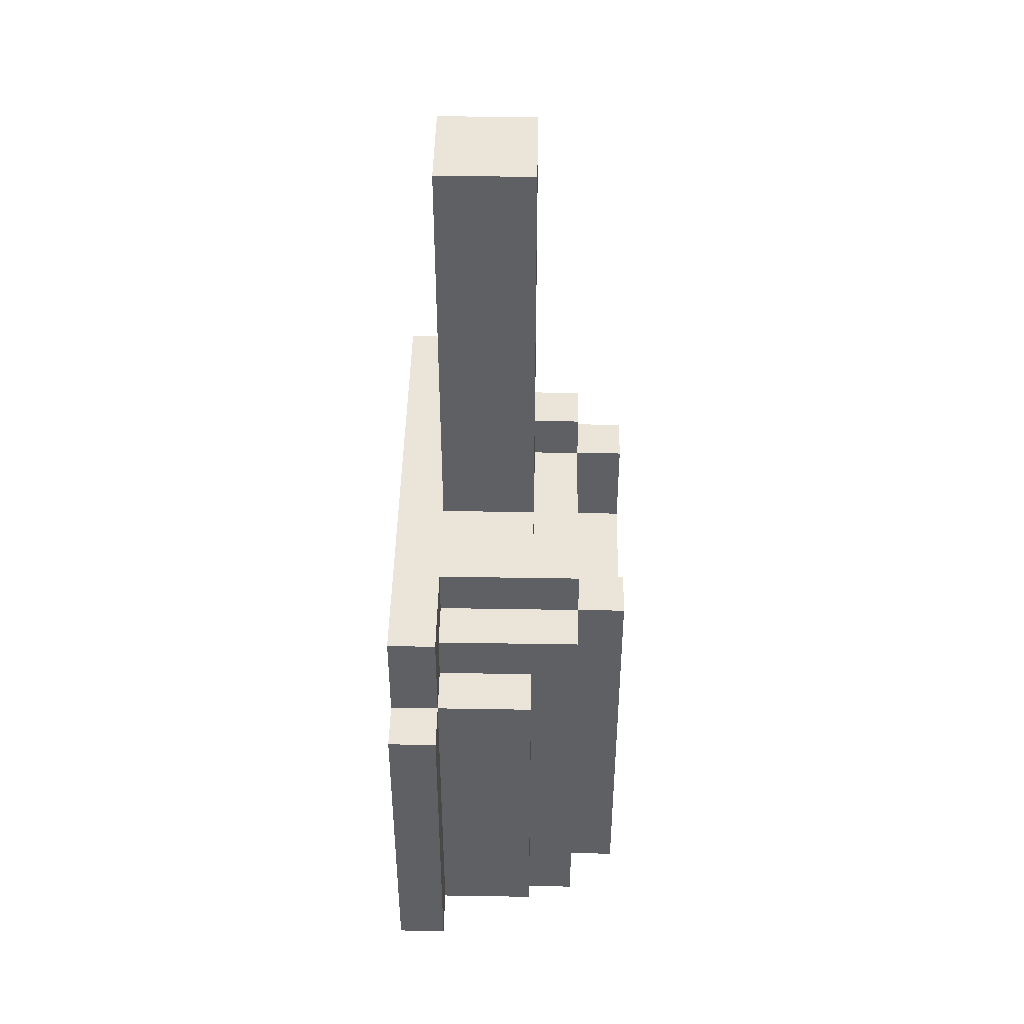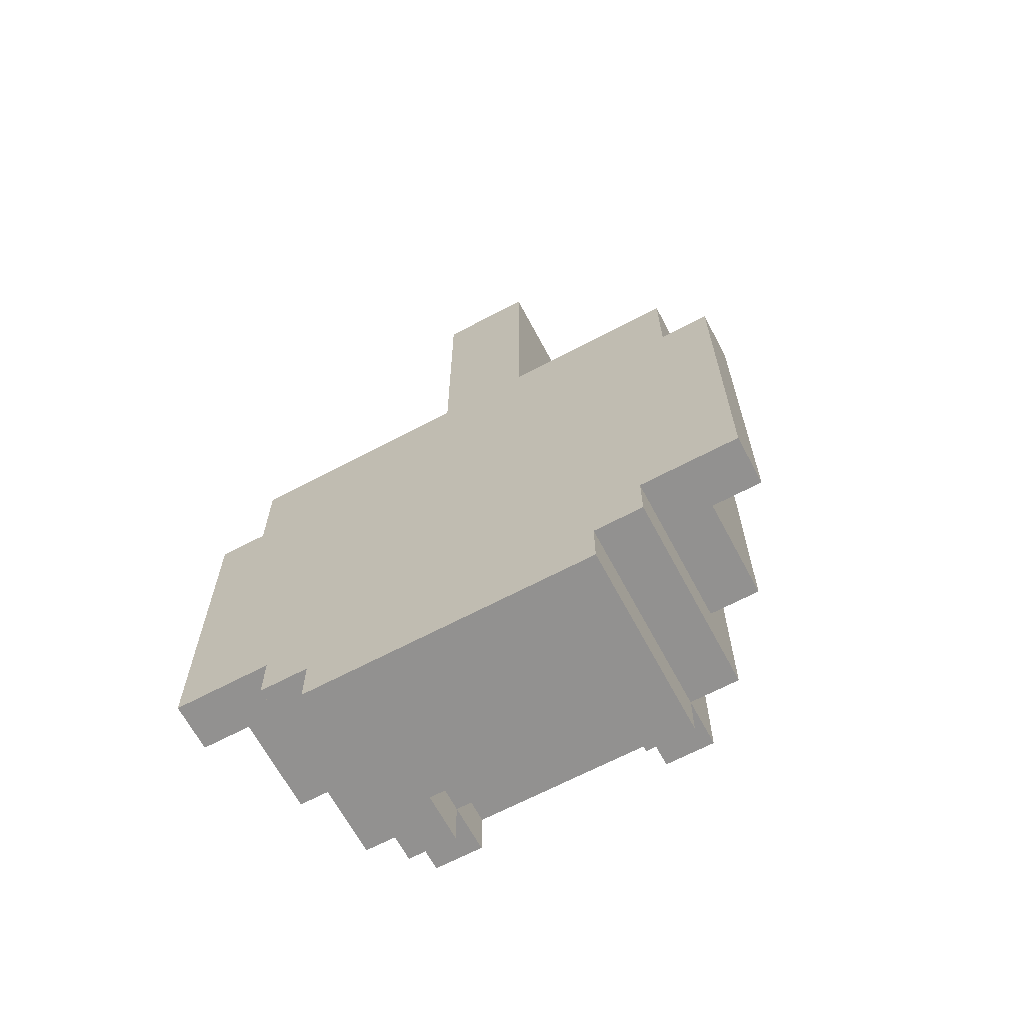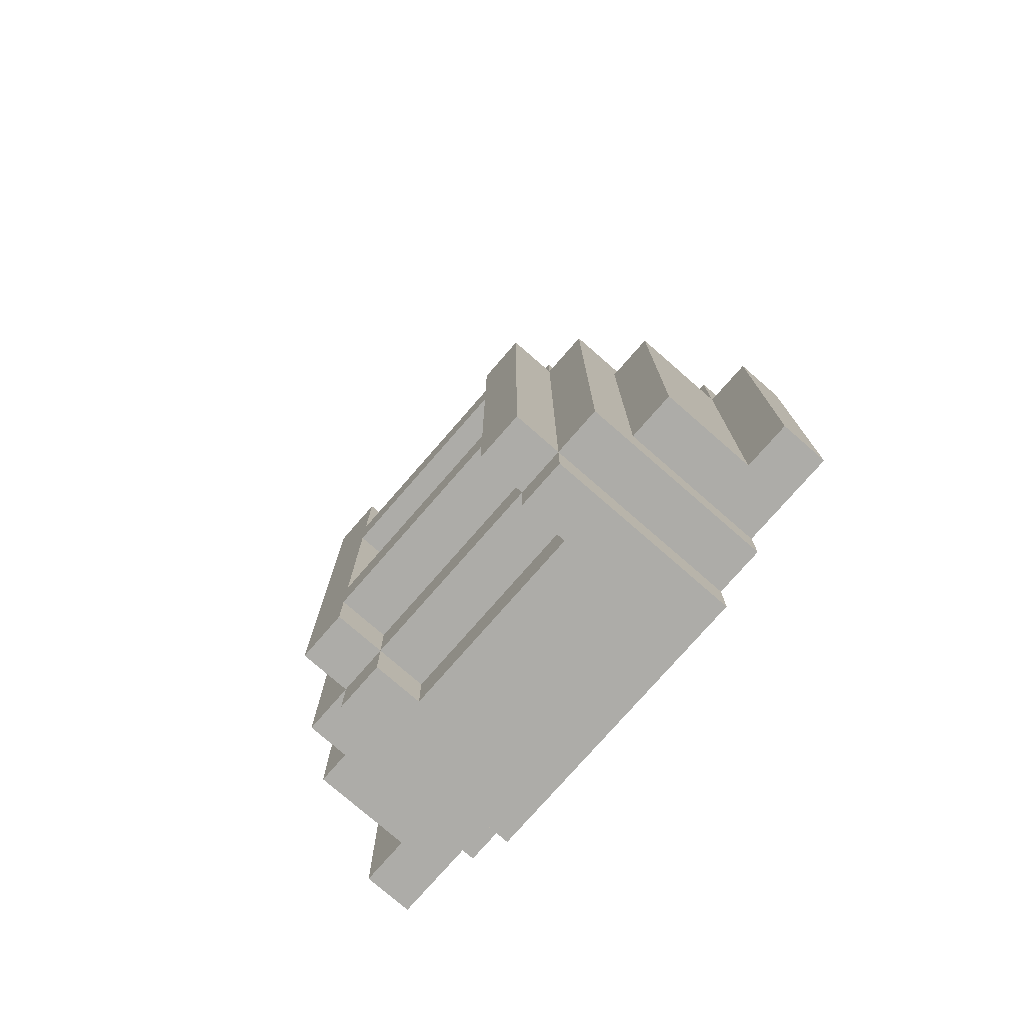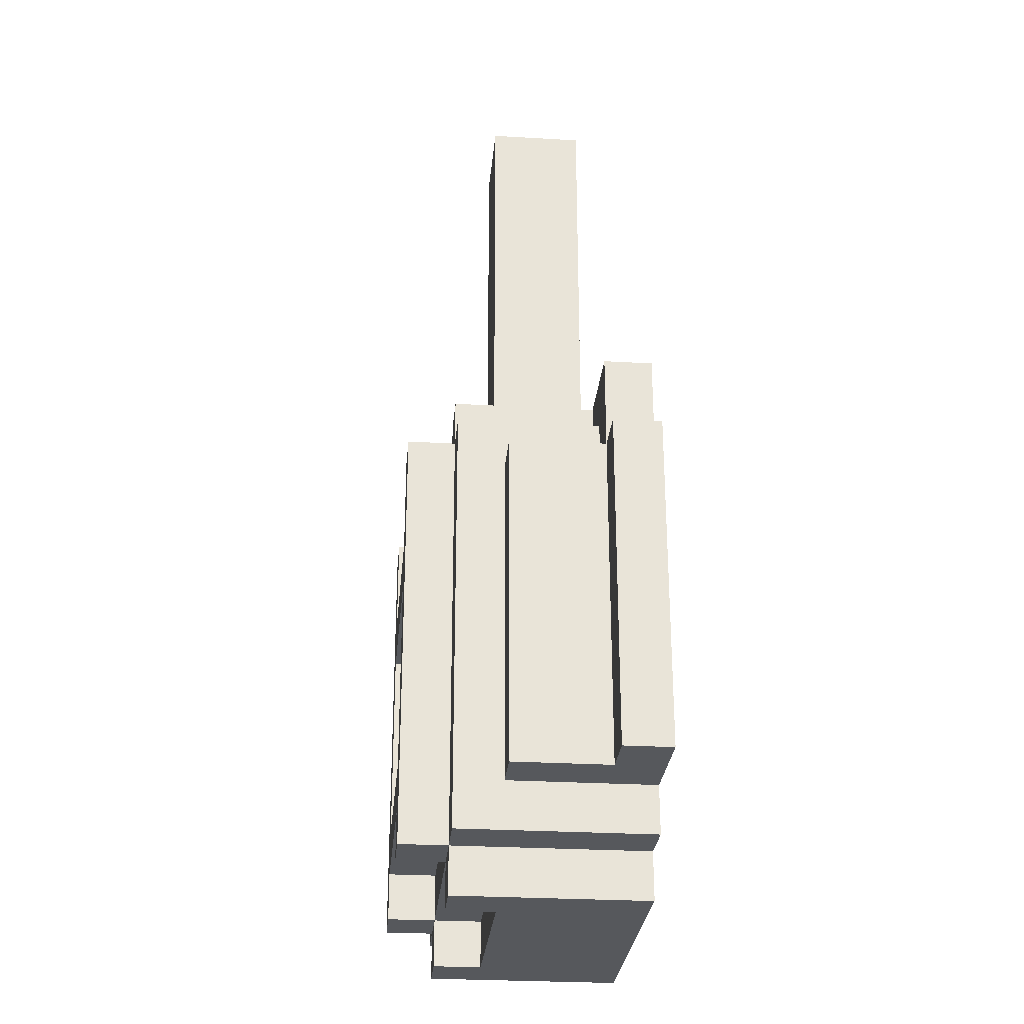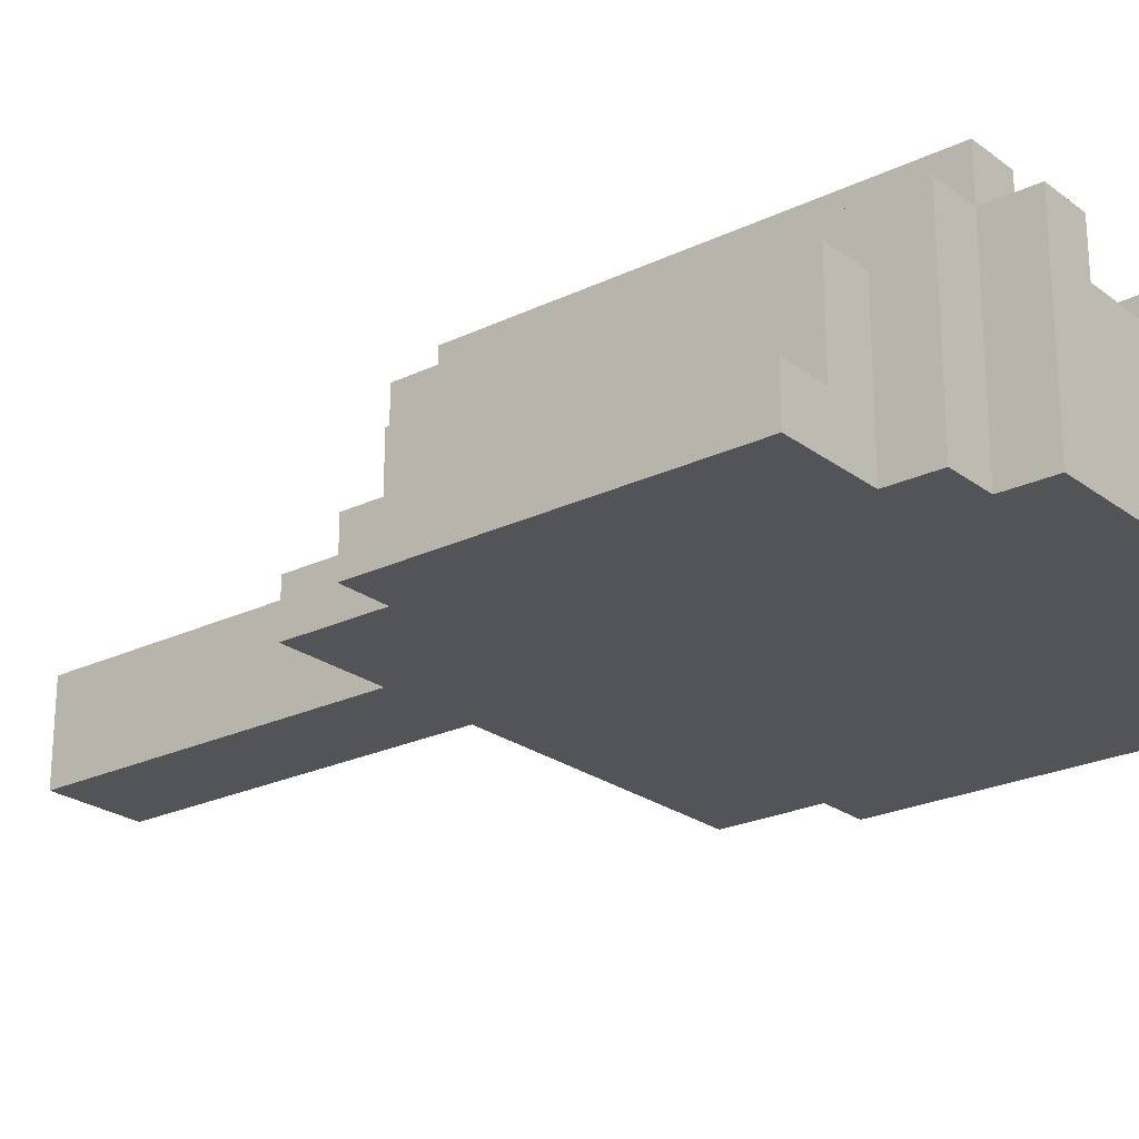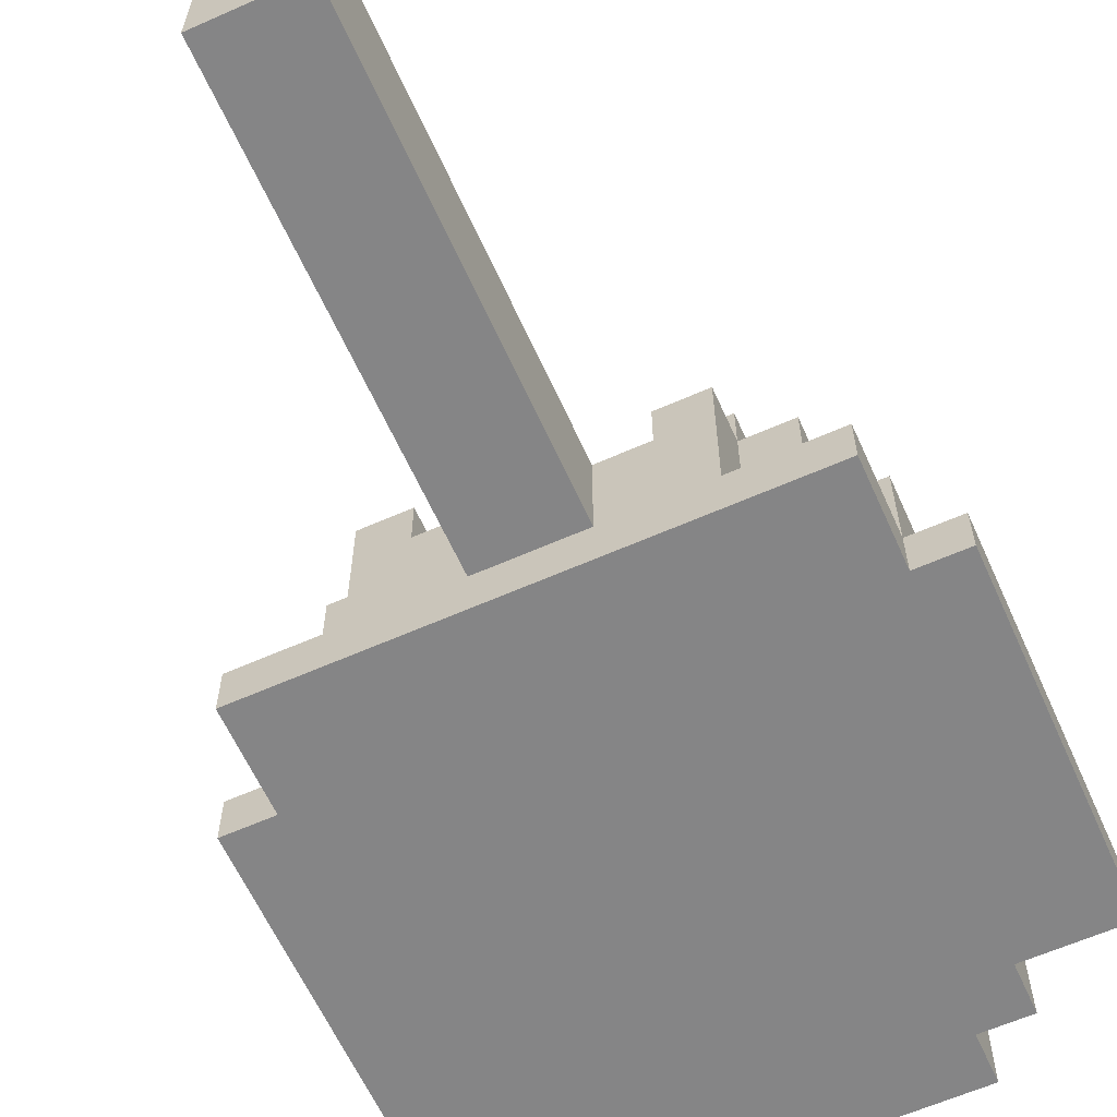
<metadata>
{"format":"obj","ext":"obj","renderer":"f3d","projection":"perspective","resolution":1024,"background":"white","views":[{"elev":44.9,"azim":91.1,"up":"+Z"},{"elev":-66.1,"azim":28.0,"up":"+Z"},{"elev":-76.7,"azim":-131.1,"up":"+Z"},{"elev":-28.1,"azim":-95.1,"up":"+Z"},{"elev":-23.6,"azim":128.9,"up":"+Y"},{"elev":-61.9,"azim":24.2,"up":"+Y"}]}
</metadata>
<code>
o
v -0.6 0 0.3
v -0.6 0 -0.4
v -0.6 0.1 0.3
v -0.6 0.1 -0.4
v -0.5 0 0.5
v -0.5 0 0.3
v -0.5 0.1 0.5
v -0.5 0.1 0.3
v -0.5 0.1 -0.4
v -0.5 0.3 0.3
v -0.5 0.3 -0.4
v -0.4 0 -0.4
v -0.4 0 -0.5
v -0.4 0.1 0.4
v -0.4 0.1 0.3
v -0.4 0.3 0.3
v -0.4 0.3 -0.4
v -0.4 0.4 0.4
v -0.4 0.4 -0.5
v -0.3 0 -0.5
v -0.3 0 -0.6
v -0.3 0.1 0.5
v -0.3 0.1 0.4
v -0.3 0.4 0.5
v -0.3 0.4 0.4
v -0.3 0.4 -0.5
v -0.3 0.4 -0.6
v -0.3 0.5 0.4
v -0.3 0.5 -0.5
v -0.1 0.1 1.4
v -0.1 0.1 0.5
v -0.1 0.3 1.4
v -0.1 0.3 0.5
v 0.2 0.3 0.5
v 0.2 0.3 0.4
v 0.2 0.3 -0.5
v 0.2 0.3 -0.6
v 0.2 0.4 0.5
v 0.2 0.4 0.4
v 0.2 0.4 0.2
v 0.2 0.4 0.1
v 0.2 0.4 -0.3
v 0.2 0.4 -0.4
v 0.2 0.4 -0.5
v 0.2 0.4 -0.6
v 0.2 0.5 0.4
v 0.2 0.5 0.2
v 0.2 0.5 0.1
v 0.2 0.5 -0.3
v 0.2 0.5 -0.4
v 0.2 0.5 -0.5
v -0.2 0.3 0.5
v -0.2 0.3 0.4
v -0.2 0.3 -0.5
v -0.2 0.3 -0.6
v -0.2 0.4 0.5
v -0.2 0.4 0.4
v -0.2 0.4 0.2
v -0.2 0.4 0.1
v -0.2 0.4 -0.3
v -0.2 0.4 -0.4
v -0.2 0.4 -0.5
v -0.2 0.4 -0.6
v -0.2 0.5 0.4
v -0.2 0.5 0.2
v -0.2 0.5 0.1
v -0.2 0.5 -0.3
v -0.2 0.5 -0.4
v -0.2 0.5 -0.5
v 0.1 0.1 1.4
v 0.1 0.1 0.5
v 0.1 0.3 1.4
v 0.1 0.3 0.5
v 0.3 0 -0.5
v 0.3 0 -0.6
v 0.3 0.1 0.5
v 0.3 0.1 0.4
v 0.3 0.4 0.5
v 0.3 0.4 0.4
v 0.3 0.4 -0.5
v 0.3 0.4 -0.6
v 0.3 0.5 0.4
v 0.3 0.5 -0.5
v 0.4 0 -0.4
v 0.4 0 -0.5
v 0.4 0.1 0.4
v 0.4 0.1 0.3
v 0.4 0.3 0.3
v 0.4 0.3 -0.4
v 0.4 0.4 0.4
v 0.4 0.4 -0.5
v 0.5 0 0.5
v 0.5 0 0.3
v 0.5 0.1 0.5
v 0.5 0.1 0.3
v 0.5 0.1 -0.4
v 0.5 0.3 0.3
v 0.5 0.3 -0.4
v 0.6 0 0.3
v 0.6 0 -0.4
v 0.6 0.1 0.3
v 0.6 0.1 -0.4
v -0.1 0.1 1.4
v -0.1 0.3 1.4
v 0.1 0.1 1.4
v 0.1 0.3 1.4
v -0.5 0 0.5
v -0.5 0.1 0.5
v -0.3 0.1 0.5
v -0.3 0.4 0.5
v -0.2 0.3 0.5
v -0.2 0.4 0.5
v -0.1 0.1 0.5
v -0.1 0.3 0.5
v 0.1 0.1 0.5
v 0.1 0.3 0.5
v 0.2 0.3 0.5
v 0.2 0.4 0.5
v 0.3 0.1 0.5
v 0.3 0.4 0.5
v 0.5 0 0.5
v 0.5 0.1 0.5
v -0.4 0.1 0.4
v -0.4 0.4 0.4
v -0.3 0.1 0.4
v -0.3 0.4 0.4
v -0.3 0.5 0.4
v -0.2 0.3 0.4
v -0.2 0.4 0.4
v -0.2 0.5 0.4
v 0.2 0.3 0.4
v 0.2 0.4 0.4
v 0.2 0.5 0.4
v 0.3 0.1 0.4
v 0.3 0.4 0.4
v 0.3 0.5 0.4
v 0.4 0.1 0.4
v 0.4 0.4 0.4
v -0.6 0 0.3
v -0.6 0.1 0.3
v -0.5 0 0.3
v -0.5 0.1 0.3
v -0.5 0.3 0.3
v -0.4 0.1 0.3
v -0.4 0.3 0.3
v 0.4 0.1 0.3
v 0.4 0.3 0.3
v 0.5 0 0.3
v 0.5 0.1 0.3
v 0.5 0.3 0.3
v 0.6 0 0.3
v 0.6 0.1 0.3
v -0.2 0.4 0.2
v -0.2 0.5 0.2
v 0.2 0.4 0.2
v 0.2 0.5 0.2
v -0.2 0.4 -0.3
v -0.2 0.5 -0.3
v 0.2 0.4 -0.3
v 0.2 0.5 -0.3
v -0.2 0.4 0.1
v -0.2 0.5 0.1
v 0.2 0.4 0.1
v 0.2 0.5 0.1
v -0.6 0 -0.4
v -0.6 0.1 -0.4
v -0.5 0.1 -0.4
v -0.5 0.3 -0.4
v -0.4 0 -0.4
v -0.4 0.3 -0.4
v -0.2 0.4 -0.4
v -0.2 0.5 -0.4
v 0.2 0.4 -0.4
v 0.2 0.5 -0.4
v 0.4 0 -0.4
v 0.4 0.3 -0.4
v 0.5 0.1 -0.4
v 0.5 0.3 -0.4
v 0.6 0 -0.4
v 0.6 0.1 -0.4
v -0.4 0 -0.5
v -0.4 0.4 -0.5
v -0.3 0 -0.5
v -0.3 0.4 -0.5
v -0.3 0.5 -0.5
v -0.2 0.3 -0.5
v -0.2 0.4 -0.5
v -0.2 0.5 -0.5
v 0.2 0.3 -0.5
v 0.2 0.4 -0.5
v 0.2 0.5 -0.5
v 0.3 0 -0.5
v 0.3 0.4 -0.5
v 0.3 0.5 -0.5
v 0.4 0 -0.5
v 0.4 0.4 -0.5
v -0.3 0 -0.6
v -0.3 0.4 -0.6
v -0.2 0.3 -0.6
v -0.2 0.4 -0.6
v 0.2 0.3 -0.6
v 0.2 0.4 -0.6
v 0.3 0 -0.6
v 0.3 0.4 -0.6
v -0.5 0 0.5
v 0.5 0 0.5
v -0.6 0 0.3
v -0.5 0 0.3
v -0.3 0 0.3
v 0.3 0 0.3
v 0.5 0 0.3
v 0.6 0 0.3
v -0.6 0 -0.4
v -0.4 0 -0.4
v -0.3 0 -0.4
v 0.3 0 -0.4
v 0.4 0 -0.4
v 0.6 0 -0.4
v -0.4 0 -0.5
v -0.3 0 -0.5
v 0.3 0 -0.5
v 0.4 0 -0.5
v -0.3 0 -0.6
v 0.3 0 -0.6
v -0.1 0.1 1.4
v 0.1 0.1 1.4
v -0.1 0.1 0.5
v 0.1 0.1 0.5
v -0.5 0.1 0.5
v -0.3 0.1 0.5
v 0.3 0.1 0.5
v 0.5 0.1 0.5
v -0.4 0.1 0.4
v -0.3 0.1 0.4
v 0.3 0.1 0.4
v 0.4 0.1 0.4
v -0.6 0.1 0.3
v -0.5 0.1 0.3
v -0.4 0.1 0.3
v 0.4 0.1 0.3
v 0.5 0.1 0.3
v 0.6 0.1 0.3
v -0.6 0.1 -0.4
v -0.5 0.1 -0.4
v 0.5 0.1 -0.4
v 0.6 0.1 -0.4
v -0.1 0.3 1.4
v 0.1 0.3 1.4
v -0.2 0.3 0.5
v -0.1 0.3 0.5
v 0.1 0.3 0.5
v 0.2 0.3 0.5
v -0.2 0.3 0.4
v 0.2 0.3 0.4
v -0.5 0.3 0.3
v -0.4 0.3 0.3
v 0.4 0.3 0.3
v 0.5 0.3 0.3
v -0.5 0.3 -0.4
v -0.4 0.3 -0.4
v 0.4 0.3 -0.4
v 0.5 0.3 -0.4
v -0.2 0.3 -0.5
v 0.2 0.3 -0.5
v -0.2 0.3 -0.6
v 0.2 0.3 -0.6
v -0.3 0.4 0.5
v -0.2 0.4 0.5
v 0.2 0.4 0.5
v 0.3 0.4 0.5
v -0.4 0.4 0.4
v -0.3 0.4 0.4
v -0.2 0.4 0.4
v 0.2 0.4 0.4
v 0.3 0.4 0.4
v 0.4 0.4 0.4
v -0.2 0.4 0.2
v 0.2 0.4 0.2
v -0.2 0.4 0.1
v 0.2 0.4 0.1
v -0.2 0.4 -0.3
v 0.2 0.4 -0.3
v -0.2 0.4 -0.4
v 0.2 0.4 -0.4
v -0.4 0.4 -0.5
v -0.3 0.4 -0.5
v -0.2 0.4 -0.5
v 0.2 0.4 -0.5
v 0.3 0.4 -0.5
v 0.4 0.4 -0.5
v -0.3 0.4 -0.6
v -0.2 0.4 -0.6
v 0.2 0.4 -0.6
v 0.3 0.4 -0.6
v -0.3 0.5 0.4
v -0.2 0.5 0.4
v 0.2 0.5 0.4
v 0.3 0.5 0.4
v -0.2 0.5 0.2
v 0.2 0.5 0.2
v -0.2 0.5 0.1
v 0.2 0.5 0.1
v -0.2 0.5 -0.3
v 0.2 0.5 -0.3
v -0.2 0.5 -0.4
v 0.2 0.5 -0.4
v -0.3 0.5 -0.5
v -0.2 0.5 -0.5
v 0.2 0.5 -0.5
v 0.3 0.5 -0.5
f 3 2 1
f 4 2 3
f 7 6 5
f 8 6 7
f 10 9 8
f 11 9 10
f 16 15 14
f 17 13 12
f 18 16 14
f 18 17 16
f 19 13 17
f 19 17 18
f 24 23 22
f 25 23 24
f 26 21 20
f 27 21 26
f 28 26 25
f 29 26 28
f 32 31 30
f 33 31 32
f 38 35 34
f 39 35 38
f 44 37 36
f 45 37 44
f 46 40 39
f 47 40 46
f 48 42 41
f 49 42 48
f 50 44 43
f 51 44 50
f 52 53 56
f 56 53 57
f 54 55 62
f 62 55 63
f 57 58 64
f 64 58 65
f 59 60 66
f 66 60 67
f 61 62 68
f 68 62 69
f 70 71 72
f 72 71 73
f 76 77 78
f 78 77 79
f 74 75 80
f 80 75 81
f 79 80 82
f 82 80 83
f 86 87 88
f 84 85 89
f 86 88 90
f 88 89 90
f 89 85 91
f 90 89 91
f 92 93 94
f 94 93 95
f 95 96 97
f 97 96 98
f 99 100 101
f 101 100 102
f 105 104 103
f 106 104 105
f 109 108 107
f 111 110 109
f 112 110 111
f 113 109 107
f 113 111 109
f 114 111 113
f 115 113 107
f 117 116 115
f 119 117 115
f 119 118 117
f 119 115 107
f 120 118 119
f 121 119 107
f 122 119 121
f 125 124 123
f 126 124 125
f 129 127 126
f 130 127 129
f 131 129 128
f 132 129 131
f 135 133 132
f 136 133 135
f 137 135 134
f 138 135 137
f 141 140 139
f 142 140 141
f 144 143 142
f 145 143 144
f 149 147 146
f 150 147 149
f 151 149 148
f 152 149 151
f 155 154 153
f 156 154 155
f 159 158 157
f 160 158 159
f 161 162 163
f 163 162 164
f 165 166 167
f 165 167 169
f 167 168 169
f 169 168 170
f 171 172 173
f 173 172 174
f 175 176 177
f 177 176 178
f 175 177 179
f 179 177 180
f 181 182 183
f 183 182 184
f 184 185 187
f 187 185 188
f 186 187 189
f 189 187 190
f 190 191 193
f 193 191 194
f 192 193 195
f 195 193 196
f 197 198 199
f 199 198 200
f 197 199 201
f 197 201 203
f 201 202 203
f 203 202 204
f 208 206 205
f 209 206 208
f 210 206 209
f 211 206 210
f 213 208 207
f 213 209 208
f 214 209 213
f 215 210 209
f 215 209 214
f 216 212 211
f 216 210 215
f 216 211 210
f 217 212 216
f 218 212 217
f 219 215 214
f 220 216 215
f 220 215 219
f 221 217 216
f 221 216 220
f 222 217 221
f 223 221 220
f 224 221 223
f 227 226 225
f 228 226 227
f 229 230 233
f 233 230 234
f 231 232 235
f 235 232 236
f 229 233 238
f 238 233 239
f 236 232 240
f 240 232 241
f 237 238 243
f 243 238 244
f 241 242 245
f 245 242 246
f 247 248 250
f 250 248 251
f 249 250 253
f 251 252 253
f 250 251 253
f 253 252 254
f 255 256 259
f 259 256 260
f 257 258 261
f 261 258 262
f 263 264 265
f 265 264 266
f 267 268 272
f 272 268 273
f 269 270 274
f 274 270 275
f 273 274 277
f 277 274 278
f 279 280 281
f 281 280 282
f 271 272 285
f 285 272 286
f 283 284 287
f 287 284 288
f 275 276 289
f 289 276 290
f 286 287 291
f 291 287 292
f 288 289 293
f 293 289 294
f 295 296 299
f 297 298 300
f 295 299 301
f 299 300 301
f 300 298 302
f 301 300 302
f 295 301 303
f 302 298 304
f 295 303 305
f 303 304 305
f 304 298 306
f 305 304 306
f 295 305 307
f 307 305 308
f 306 298 309
f 309 298 310

</code>
